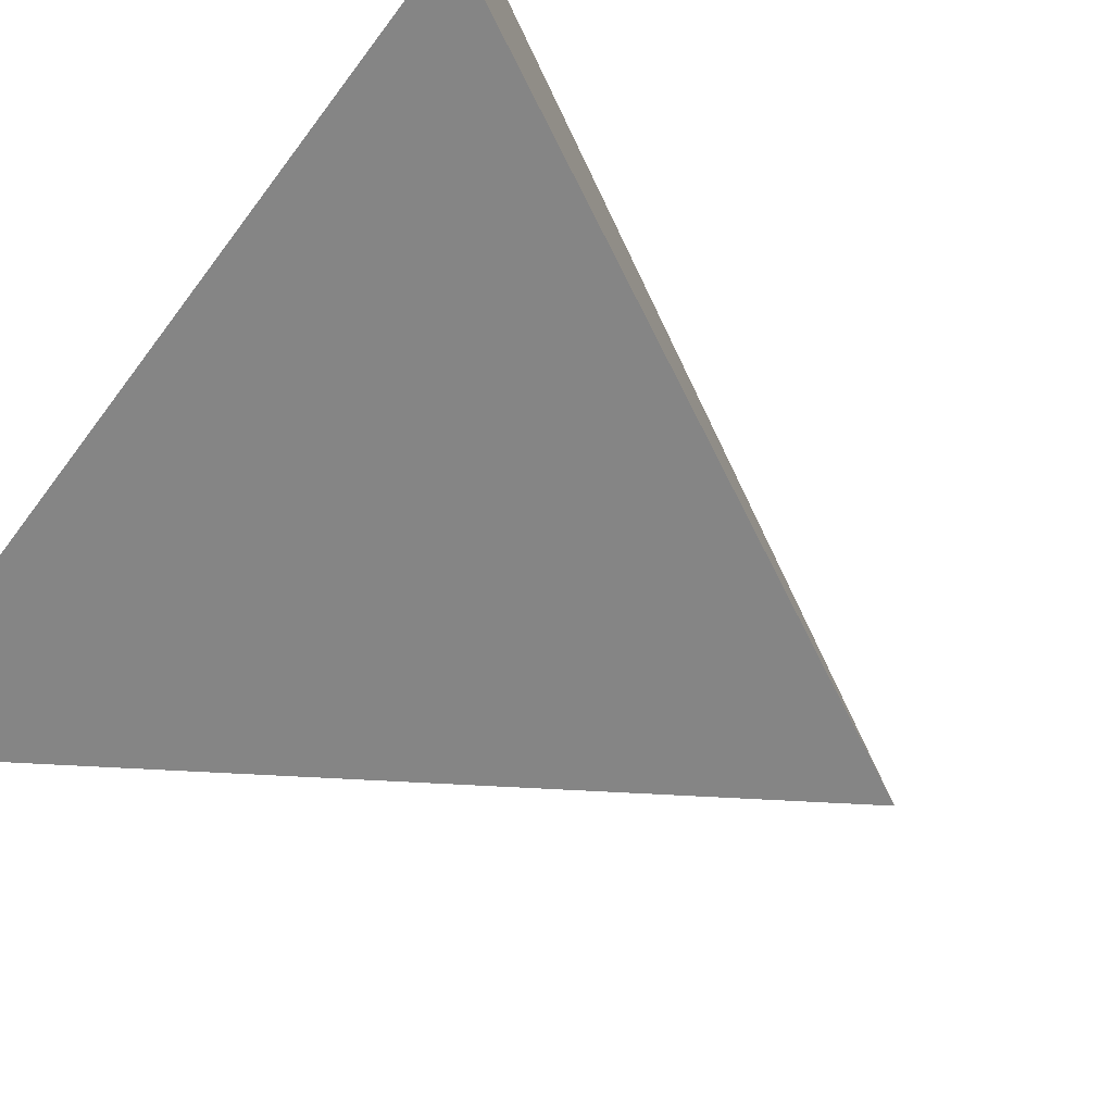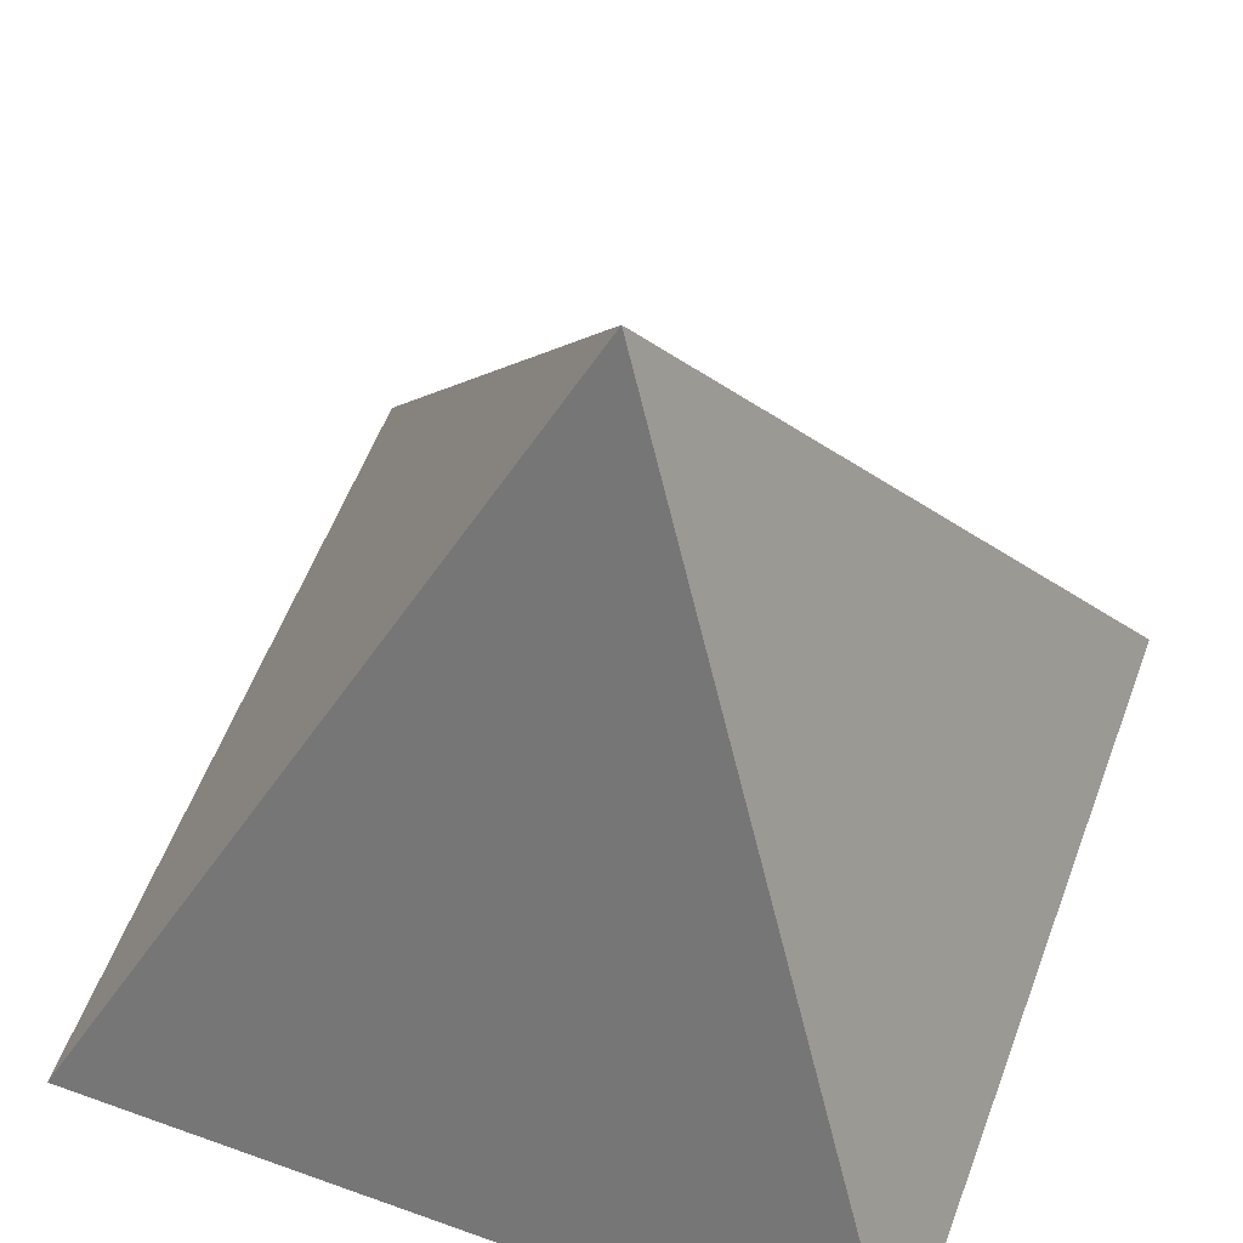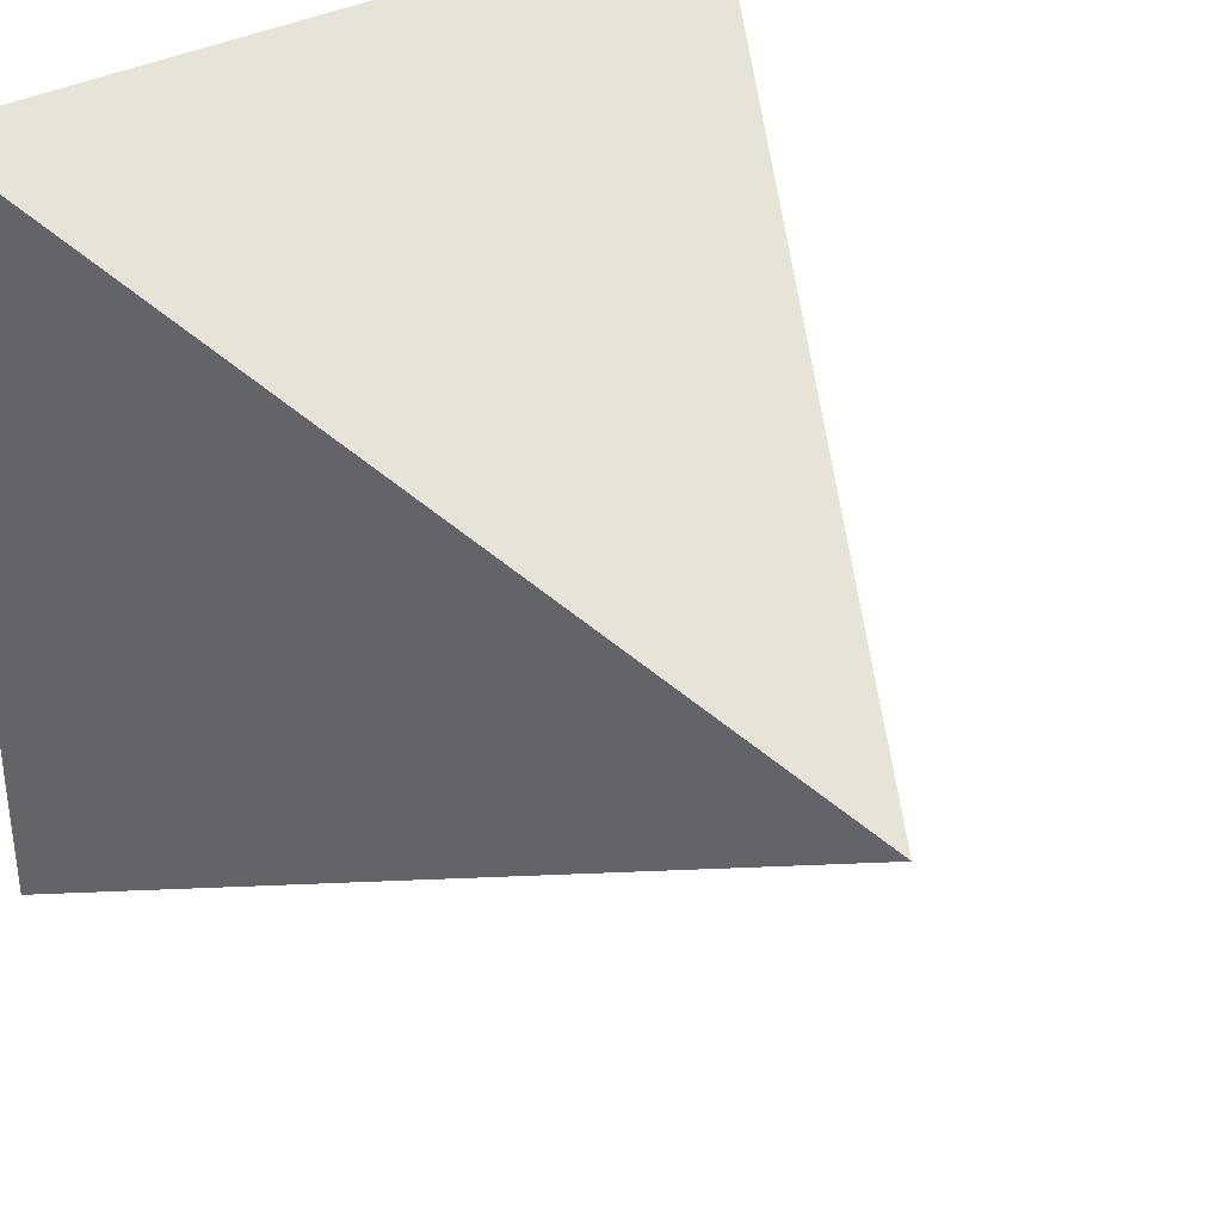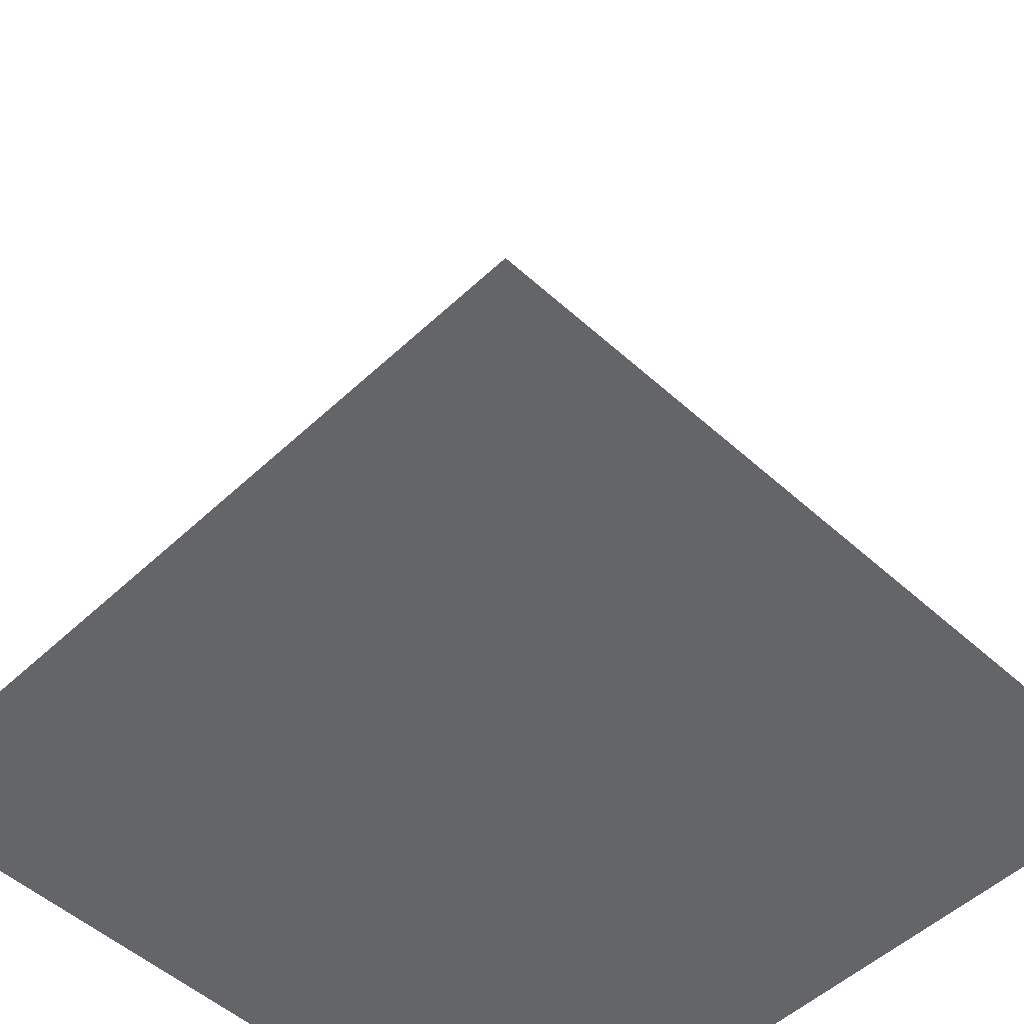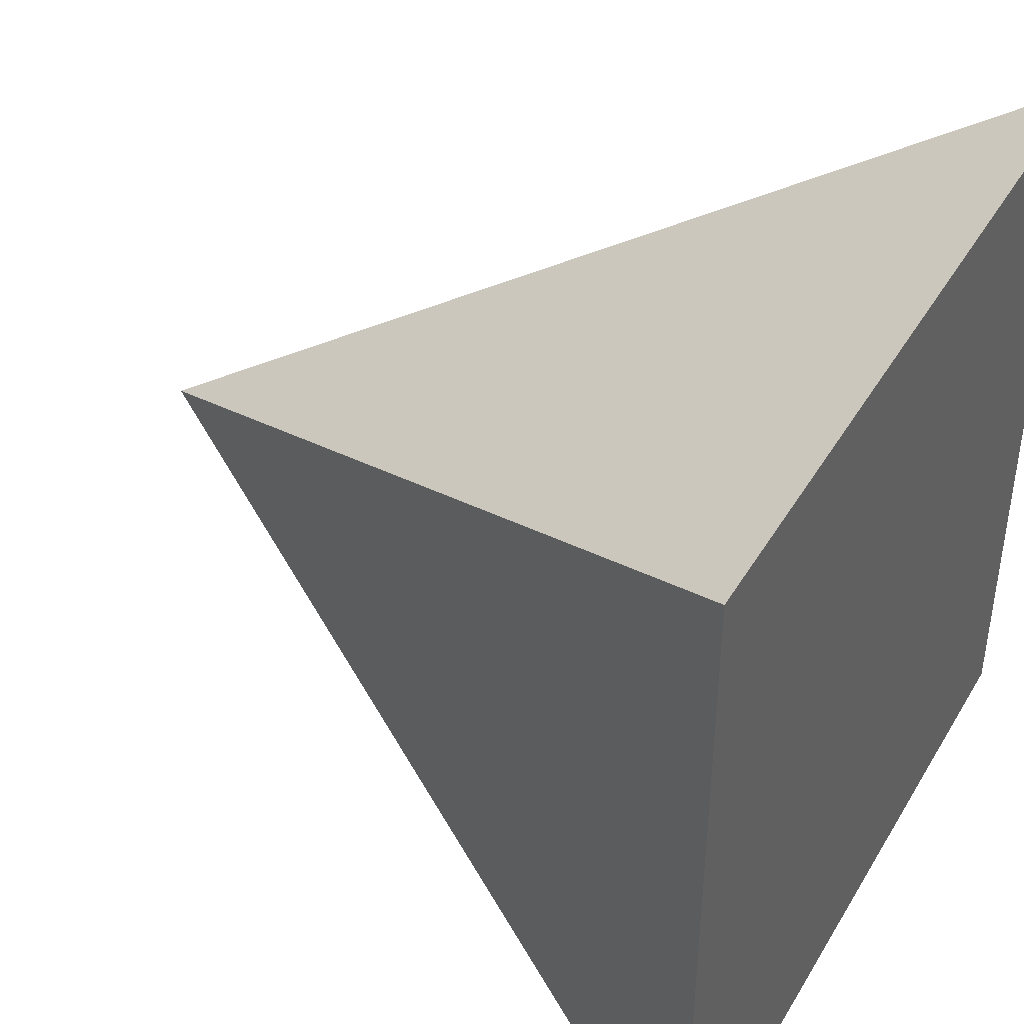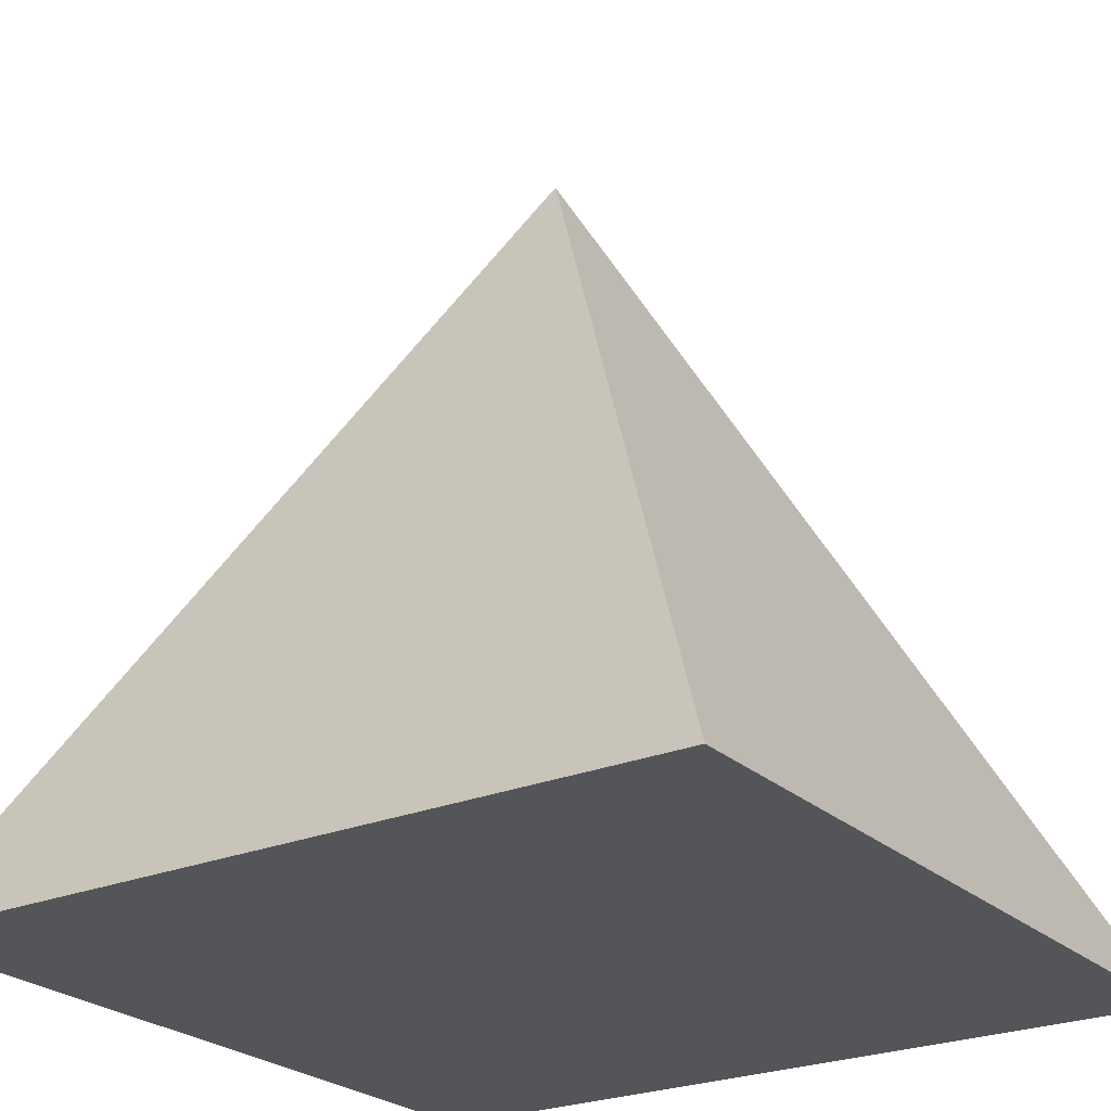
<metadata>
{"format":"obj","ext":"obj","renderer":"f3d","projection":"perspective","resolution":1024,"background":"white","views":[{"elev":-78.3,"azim":53.0,"up":"+Z"},{"elev":57.4,"azim":20.5,"up":"+Y"},{"elev":35.5,"azim":145.1,"up":"+Z"},{"elev":-51.4,"azim":135.5,"up":"+Y"},{"elev":42.4,"azim":-61.5,"up":"+Z"},{"elev":-24.7,"azim":34.4,"up":"+Y"}]}
</metadata>
<code>
o cone_Cube.025
v -1 -0.4 1
v -1 -0.4 -1
v 1 -0.4 1
v 1 -0.4 -1
v 0 1.6 -0
f 1 5 2
f 2 5 4
f 4 5 3
f 3 5 1
f 4 1 2
f 4 3 1

</code>
